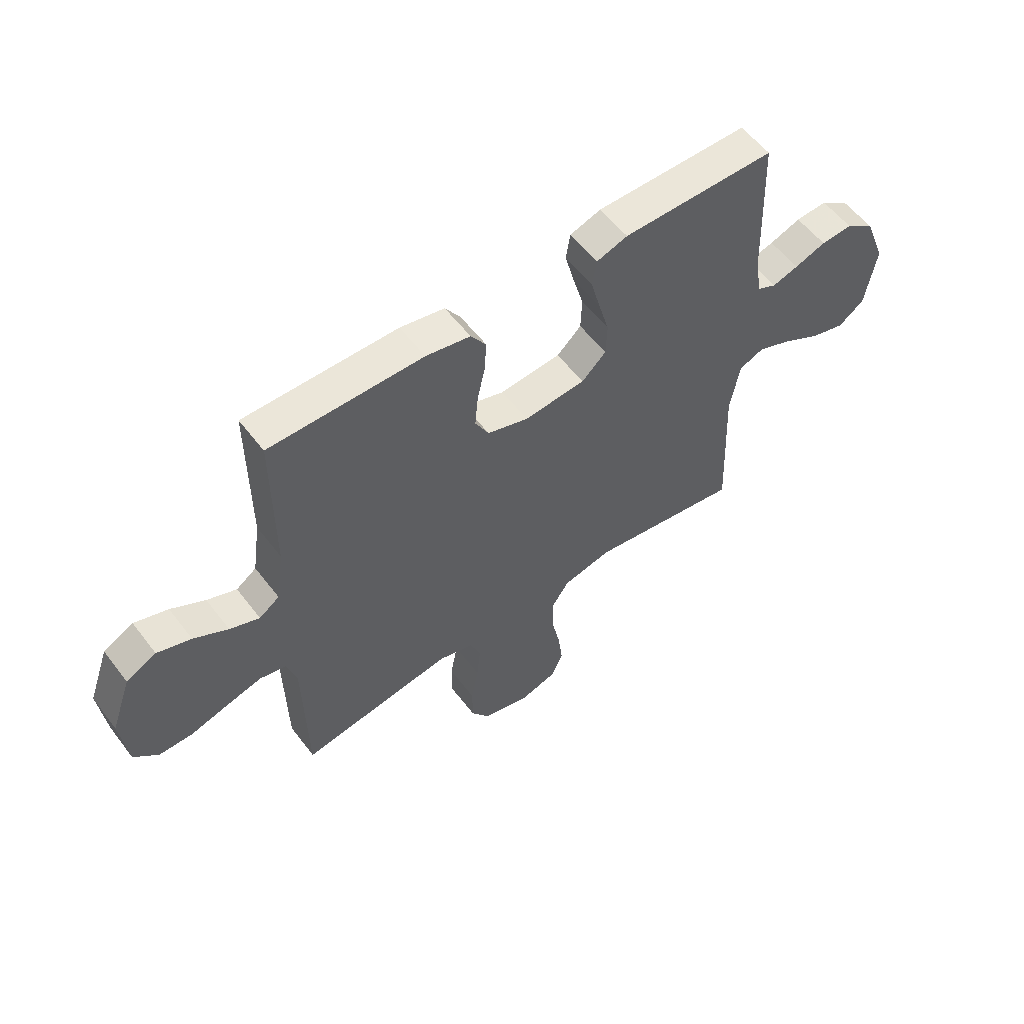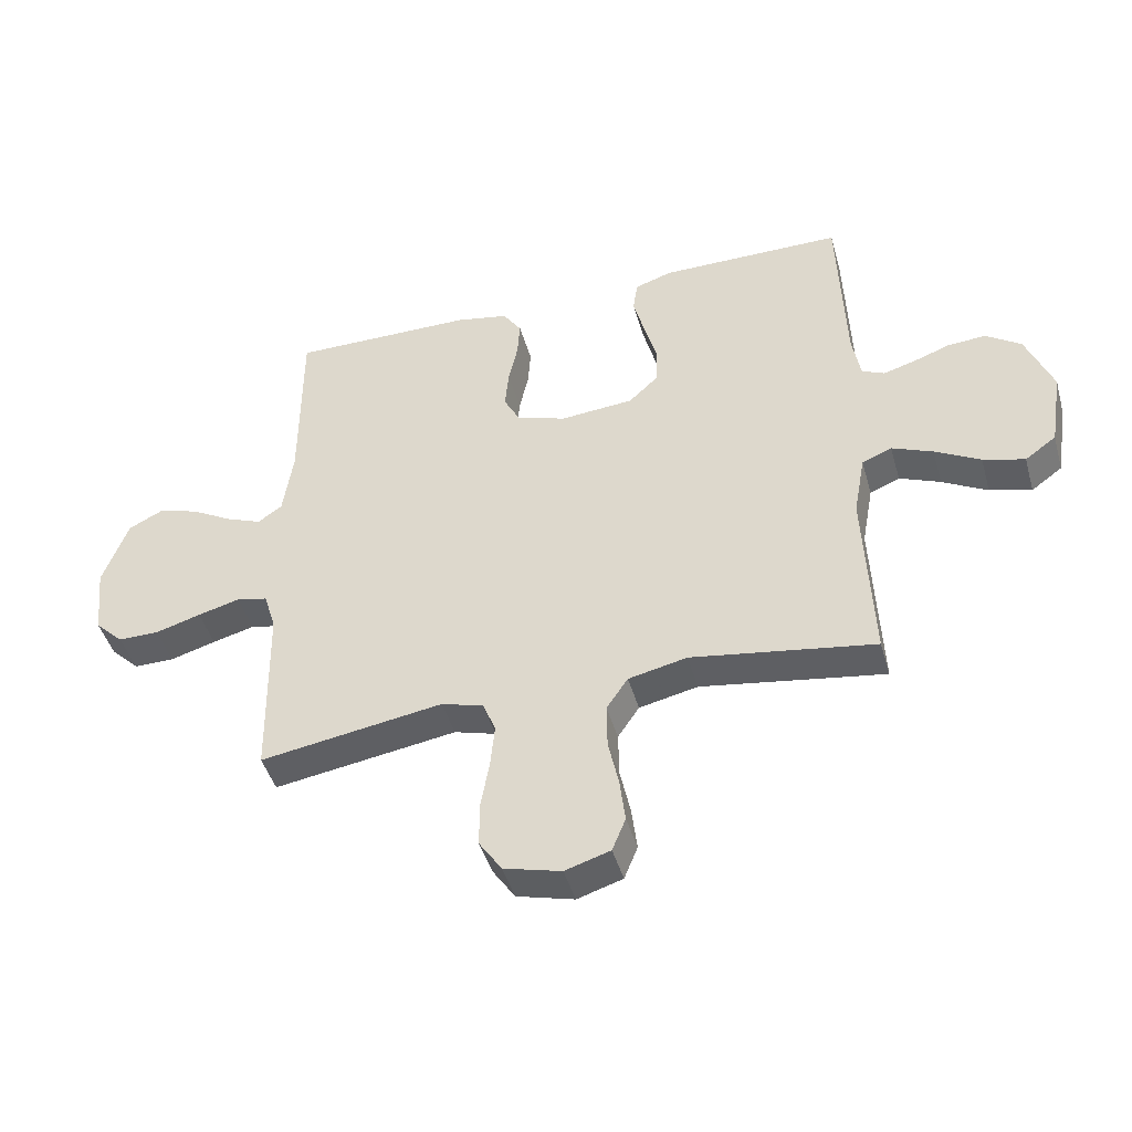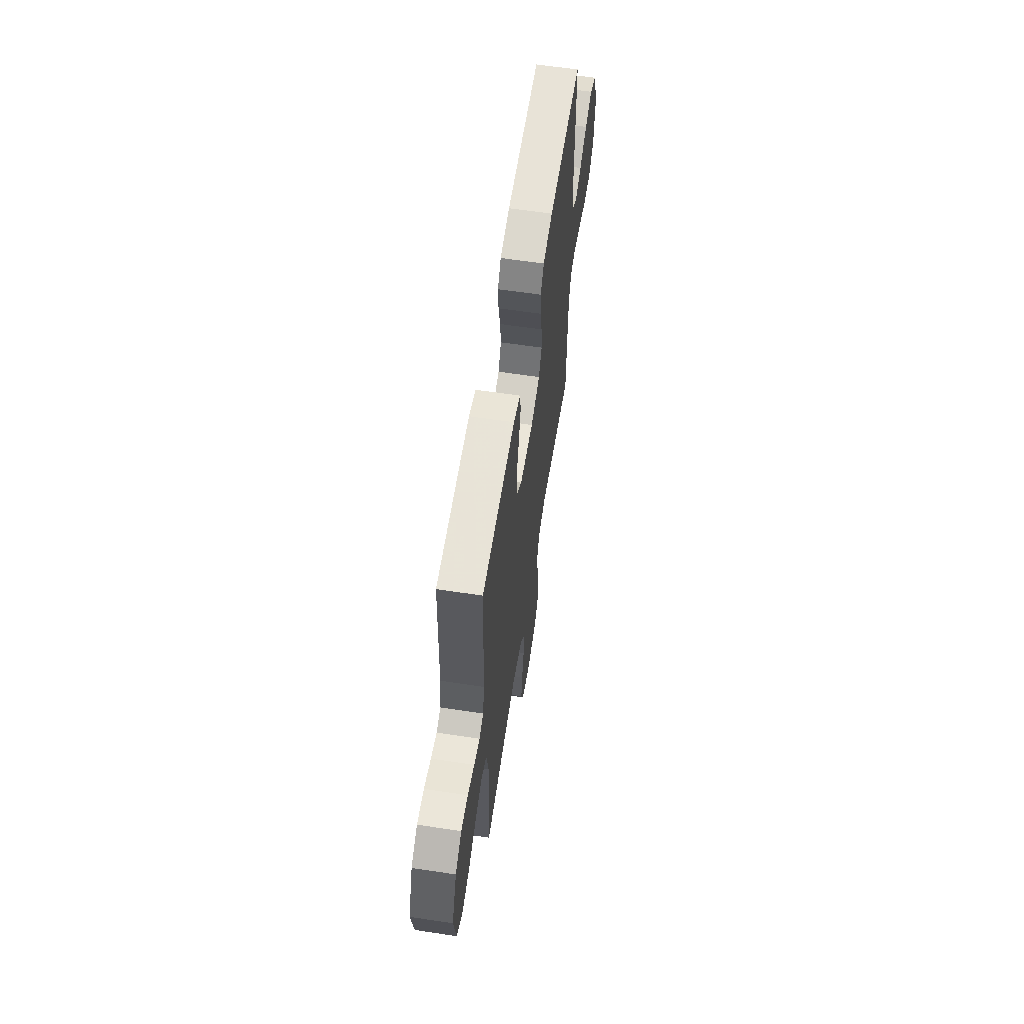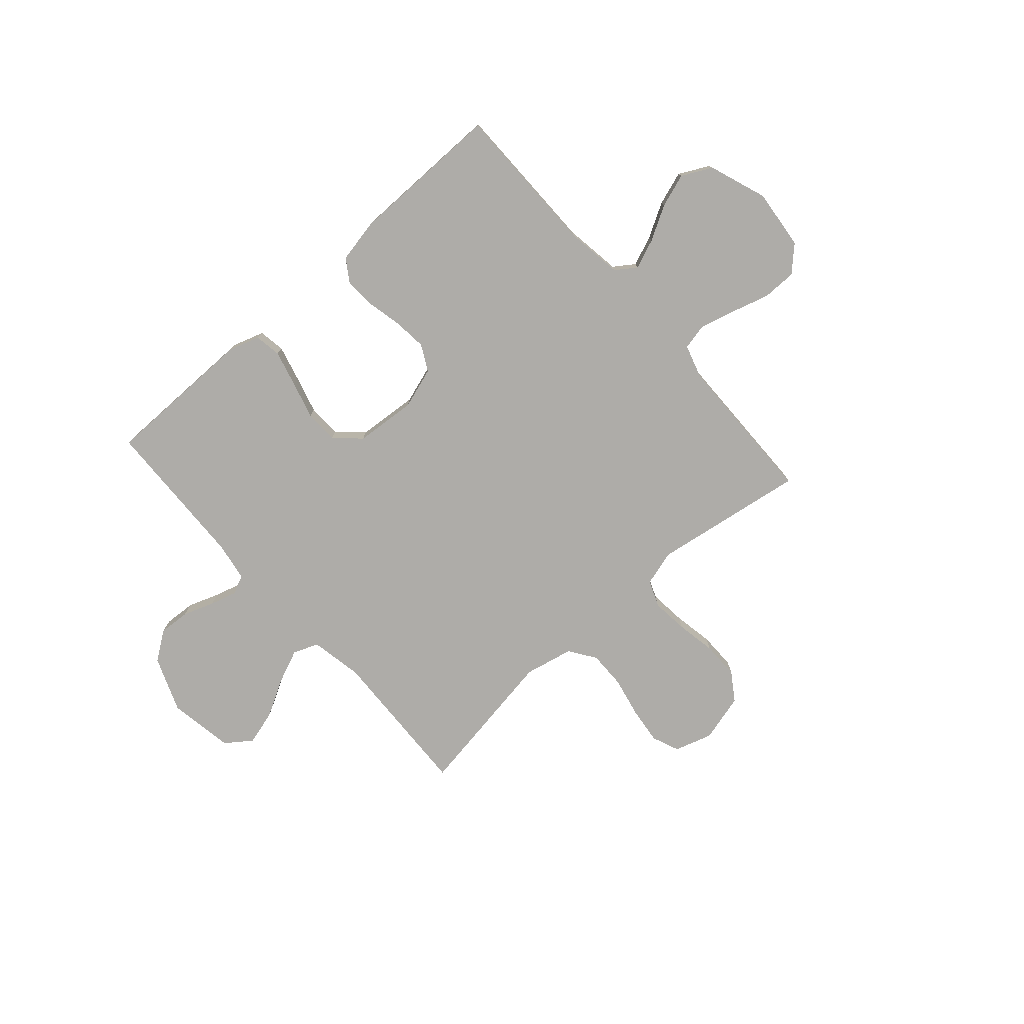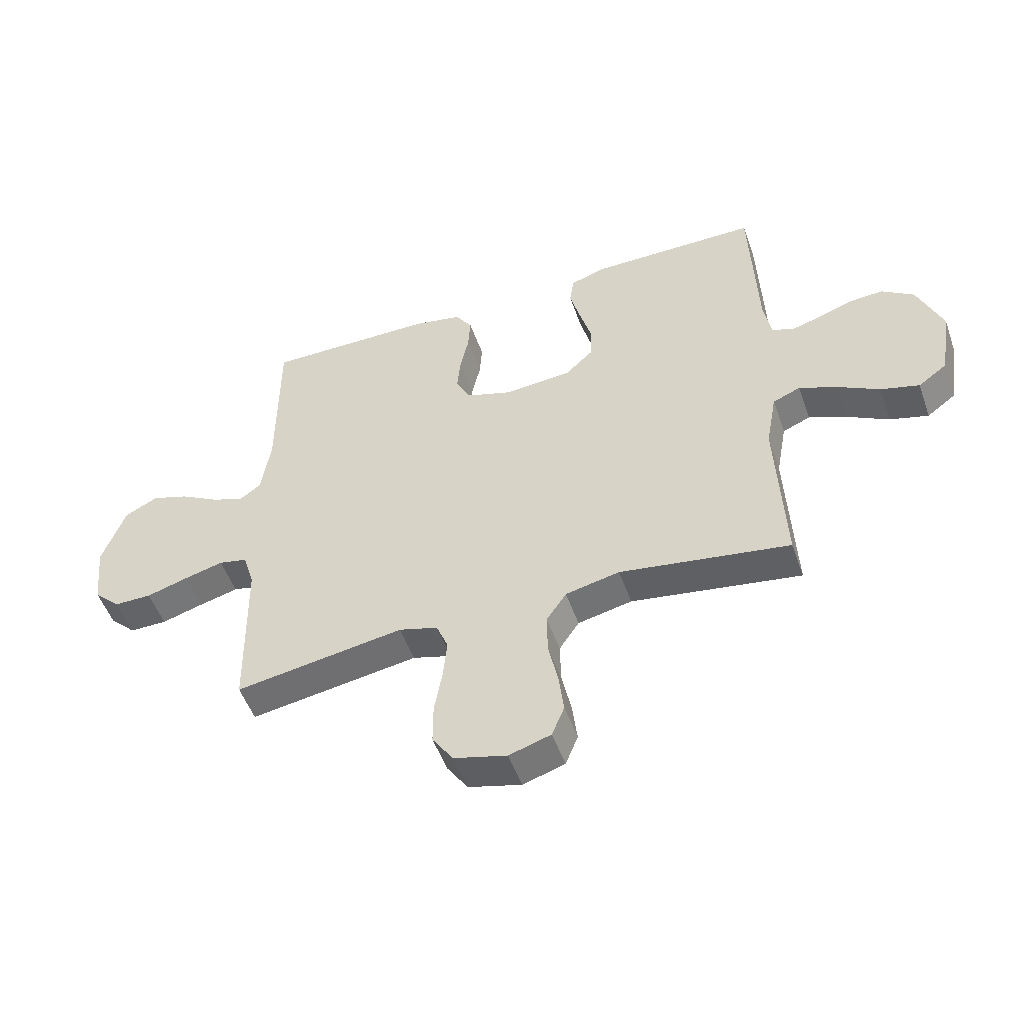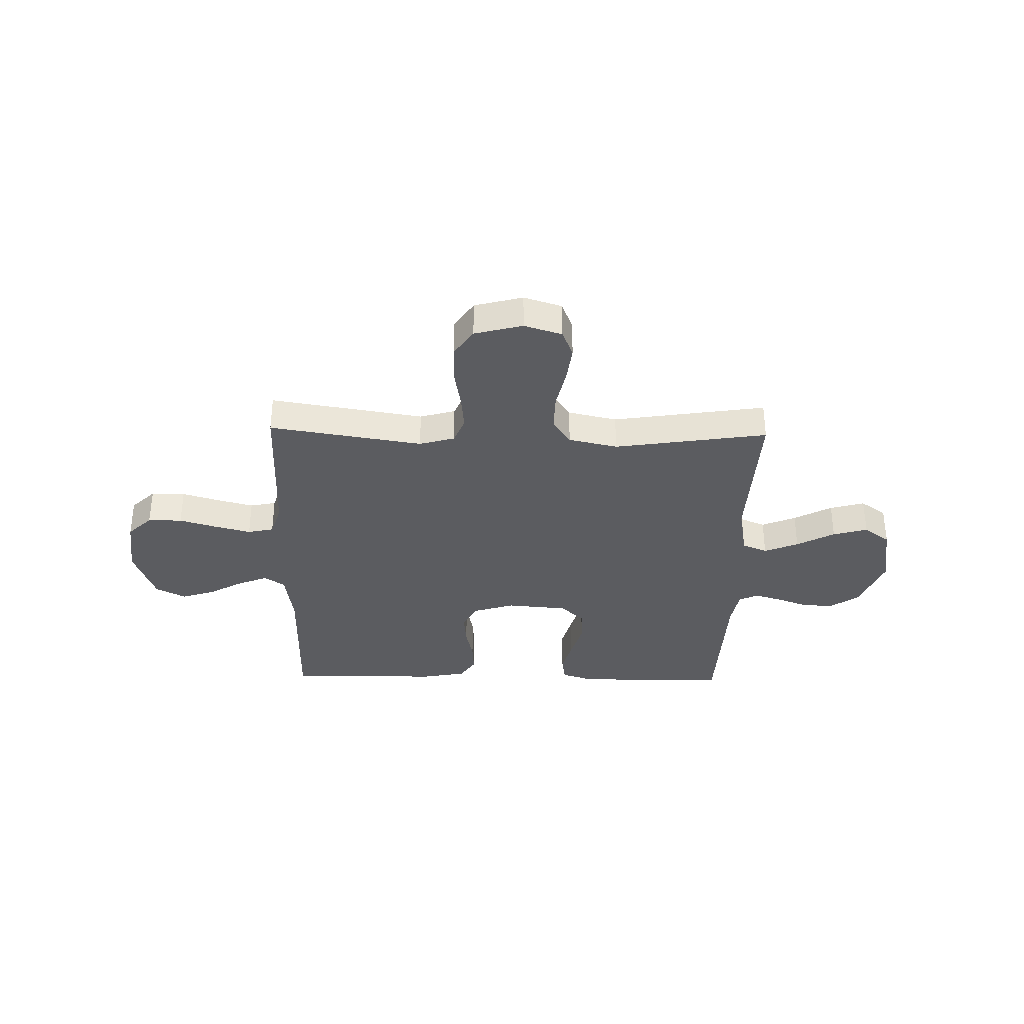
<metadata>
{"format":"obj","ext":"obj","renderer":"f3d","projection":"perspective","resolution":1024,"background":"white","views":[{"elev":56.7,"azim":143.1,"up":"+Z"},{"elev":-44.9,"azim":-164.3,"up":"+Z"},{"elev":61.2,"azim":-81.2,"up":"+Z"},{"elev":-76.8,"azim":41.6,"up":"+Y"},{"elev":-51.3,"azim":-160.8,"up":"+Z"},{"elev":-34.7,"azim":178.6,"up":"+Y"}]}
</metadata>
<code>
v 0.5 0.07 0.5
v 0.5 0.07 0.2
v 0.516 0.07 0.089
v 0.556 0.07 0.061
v 0.614 0.07 0.084
v 0.681 0.07 0.122
v 0.747 0.07 0.144
v 0.806 0.07 0.114
v 0.847 0.07 0
v 0.834 0.07 -0.118
v 0.787 0.07 -0.164
v 0.72 0.07 -0.164
v 0.645 0.07 -0.142
v 0.576 0.07 -0.124
v 0.525 0.07 -0.135
v 0.505 0.07 -0.2
v 0.5 0.07 -0.5
v 0.2 0.07 -0.453
v 0.131 0.07 -0.473
v 0.11 0.07 -0.525
v 0.117 0.07 -0.596
v 0.131 0.07 -0.675
v 0.131 0.07 -0.748
v 0.094 0.07 -0.803
v 0 0.07 -0.828
v -0.074 0.07 -0.805
v -0.096 0.07 -0.751
v -0.087 0.07 -0.678
v -0.07 0.07 -0.599
v -0.069 0.07 -0.526
v -0.104 0.07 -0.474
v -0.2 0.07 -0.453
v -0.5 0.07 -0.5
v -0.487 0.07 -0.2
v -0.506 0.07 -0.097
v -0.555 0.07 -0.077
v -0.622 0.07 -0.105
v -0.696 0.07 -0.146
v -0.764 0.07 -0.165
v -0.815 0.07 -0.128
v -0.836 0.07 0
v -0.793 0.07 0.109
v -0.736 0.07 0.149
v -0.674 0.07 0.145
v -0.613 0.07 0.123
v -0.561 0.07 0.108
v -0.524 0.07 0.125
v -0.511 0.07 0.2
v -0.5 0.07 0.5
v -0.2 0.07 0.501
v -0.139 0.07 0.481
v -0.131 0.07 0.429
v -0.149 0.07 0.36
v -0.17 0.07 0.285
v -0.168 0.07 0.219
v -0.12 0.07 0.174
v 0 0.07 0.164
v 0.081 0.07 0.19
v 0.108 0.07 0.241
v 0.102 0.07 0.306
v 0.087 0.07 0.375
v 0.083 0.07 0.436
v 0.113 0.07 0.481
v 0.2 0.07 0.498
v 0.5 0 0.5
v 0.5 0 0.2
v 0.516 0 0.089
v 0.556 0 0.061
v 0.614 0 0.084
v 0.681 0 0.122
v 0.747 0 0.144
v 0.806 0 0.114
v 0.847 0 0
v 0.834 0 -0.118
v 0.787 0 -0.164
v 0.72 0 -0.164
v 0.645 0 -0.142
v 0.576 0 -0.124
v 0.525 0 -0.135
v 0.505 0 -0.2
v 0.5 0 -0.5
v 0.2 0 -0.453
v 0.131 0 -0.473
v 0.11 0 -0.525
v 0.117 0 -0.596
v 0.131 0 -0.675
v 0.131 0 -0.748
v 0.094 0 -0.803
v 0 0 -0.828
v -0.074 0 -0.805
v -0.096 0 -0.751
v -0.087 0 -0.678
v -0.07 0 -0.599
v -0.069 0 -0.526
v -0.104 0 -0.474
v -0.2 0 -0.453
v -0.5 0 -0.5
v -0.487 0 -0.2
v -0.506 0 -0.097
v -0.555 0 -0.077
v -0.622 0 -0.105
v -0.696 0 -0.146
v -0.764 0 -0.165
v -0.815 0 -0.128
v -0.836 0 0
v -0.793 0 0.109
v -0.736 0 0.149
v -0.674 0 0.145
v -0.613 0 0.123
v -0.561 0 0.108
v -0.524 0 0.125
v -0.511 0 0.2
v -0.5 0 0.5
v -0.2 0 0.501
v -0.139 0 0.481
v -0.131 0 0.429
v -0.149 0 0.36
v -0.17 0 0.285
v -0.168 0 0.219
v -0.12 0 0.174
v 0 0 0.164
v 0.081 0 0.19
v 0.108 0 0.241
v 0.102 0 0.306
v 0.087 0 0.375
v 0.083 0 0.436
v 0.113 0 0.481
v 0.2 0 0.498
f 64 1 2
f 63 64 2
f 62 63 2
f 61 62 2
f 60 61 2
f 59 60 2 3
f 58 59 3 4
f 57 58 4
f 56 57 4
f 52 53 54
f 51 52 54
f 50 51 54
f 49 50 54
f 48 49 54
f 47 48 54 55
f 46 47 55 56
f 43 44 45
f 42 43 45
f 41 42 45
f 40 41 45
f 39 40 45
f 38 39 45
f 37 38 45
f 36 37 45 46
f 46 56 4
f 36 46 4
f 35 36 4
f 32 33 34
f 34 35 4
f 32 34 4
f 31 32 4
f 27 28 29
f 26 27 29
f 25 26 29
f 24 25 29
f 23 24 29
f 22 23 29
f 21 22 29
f 20 21 29 30
f 19 20 30 31
f 16 17 18
f 19 31 4
f 18 19 4
f 16 18 4
f 15 16 4
f 11 12 13
f 10 11 13
f 9 10 13
f 8 9 13
f 7 8 13
f 6 7 13
f 5 6 13
f 5 13 14
f 4 5 14 15
f 66 65 128
f 66 128 127
f 66 127 126
f 66 126 125
f 66 125 124
f 67 66 124 123
f 68 67 123 122
f 68 122 121
f 68 121 120
f 118 117 116
f 118 116 115
f 118 115 114
f 118 114 113
f 118 113 112
f 119 118 112 111
f 120 119 111 110
f 109 108 107
f 109 107 106
f 109 106 105
f 109 105 104
f 109 104 103
f 109 103 102
f 109 102 101
f 110 109 101 100
f 68 120 110
f 68 110 100
f 68 100 99
f 98 97 96
f 68 99 98
f 68 98 96
f 68 96 95
f 93 92 91
f 93 91 90
f 93 90 89
f 93 89 88
f 93 88 87
f 93 87 86
f 93 86 85
f 94 93 85 84
f 95 94 84 83
f 82 81 80
f 68 95 83
f 68 83 82
f 68 82 80
f 68 80 79
f 77 76 75
f 77 75 74
f 77 74 73
f 77 73 72
f 77 72 71
f 77 71 70
f 77 70 69
f 78 77 69
f 79 78 69 68
f 1 65 66 2
f 2 66 67 3
f 3 67 68 4
f 4 68 69 5
f 5 69 70 6
f 6 70 71 7
f 7 71 72 8
f 8 72 73 9
f 9 73 74 10
f 10 74 75 11
f 11 75 76 12
f 12 76 77 13
f 13 77 78 14
f 14 78 79 15
f 15 79 80 16
f 16 80 81 17
f 17 81 82 18
f 18 82 83 19
f 19 83 84 20
f 20 84 85 21
f 21 85 86 22
f 22 86 87 23
f 23 87 88 24
f 24 88 89 25
f 25 89 90 26
f 26 90 91 27
f 27 91 92 28
f 28 92 93 29
f 29 93 94 30
f 30 94 95 31
f 31 95 96 32
f 32 96 97 33
f 33 97 98 34
f 34 98 99 35
f 35 99 100 36
f 36 100 101 37
f 37 101 102 38
f 38 102 103 39
f 39 103 104 40
f 40 104 105 41
f 41 105 106 42
f 42 106 107 43
f 43 107 108 44
f 44 108 109 45
f 45 109 110 46
f 46 110 111 47
f 47 111 112 48
f 48 112 113 49
f 49 113 114 50
f 50 114 115 51
f 51 115 116 52
f 52 116 117 53
f 53 117 118 54
f 54 118 119 55
f 55 119 120 56
f 56 120 121 57
f 57 121 122 58
f 58 122 123 59
f 59 123 124 60
f 60 124 125 61
f 61 125 126 62
f 62 126 127 63
f 63 127 128 64
f 64 128 65 1

</code>
